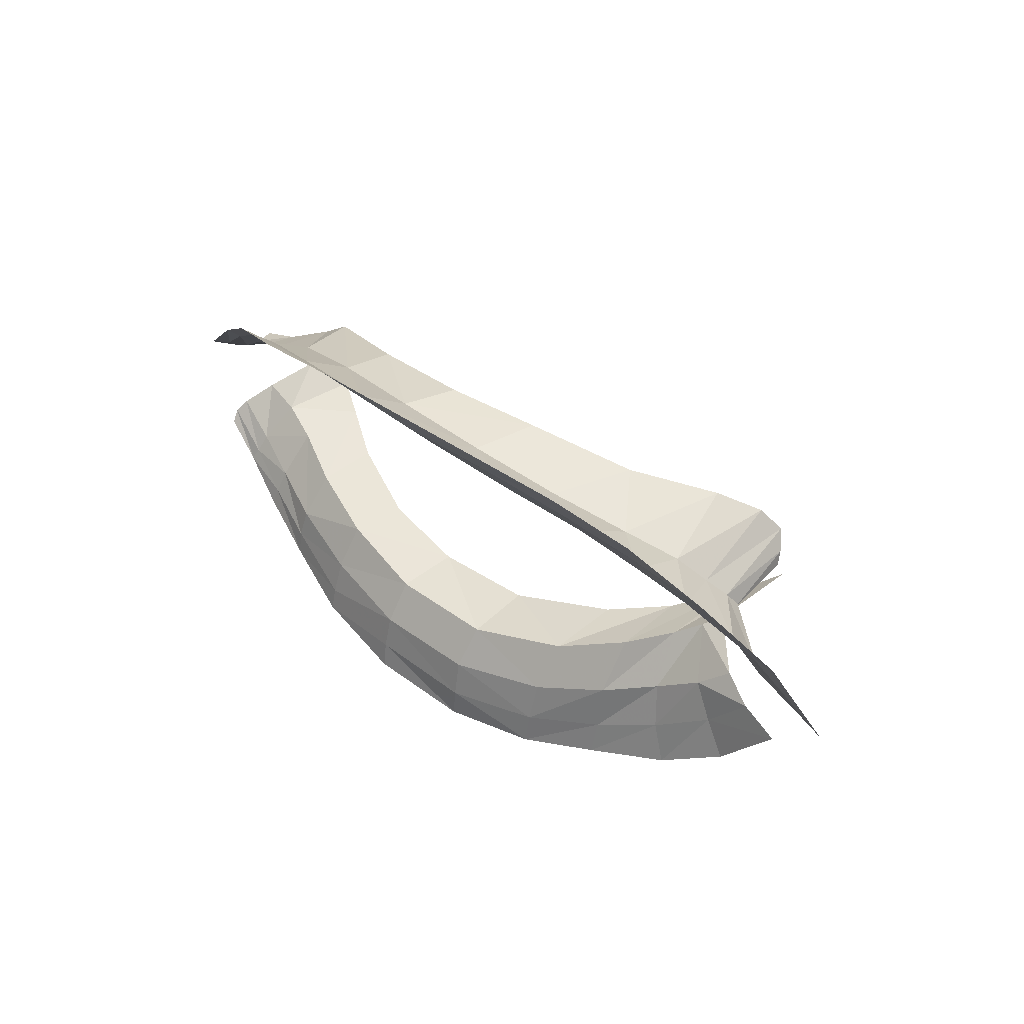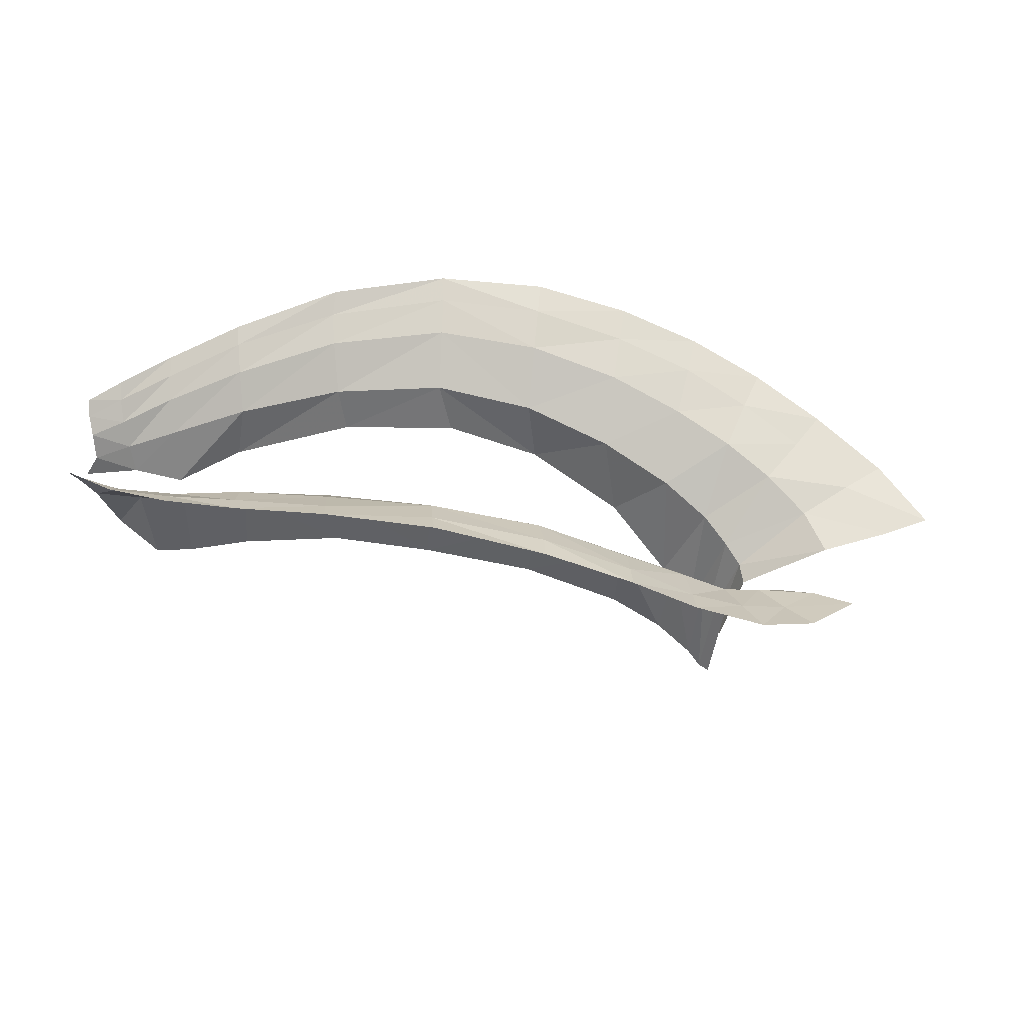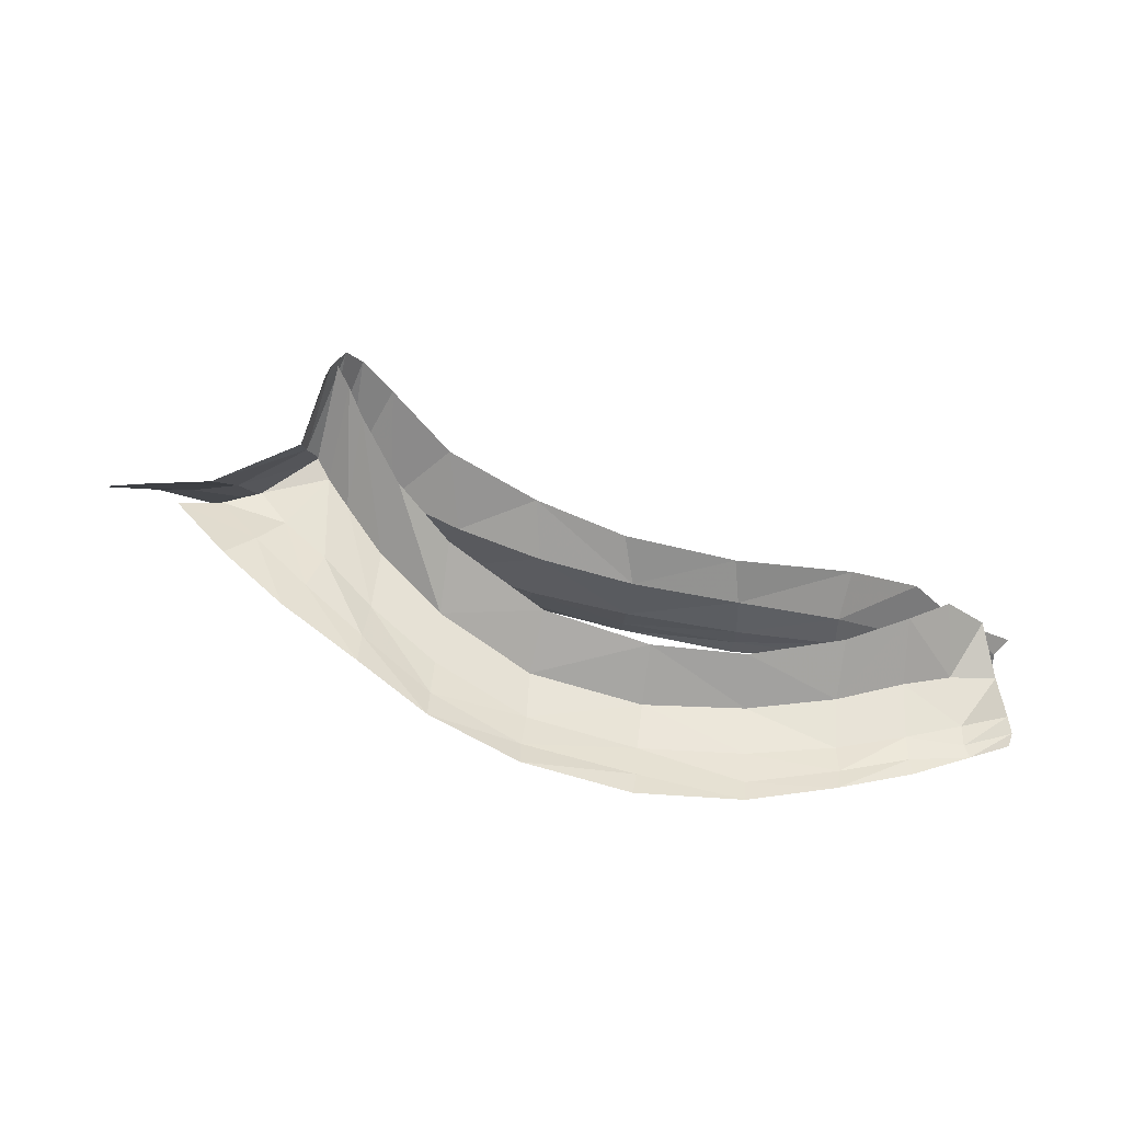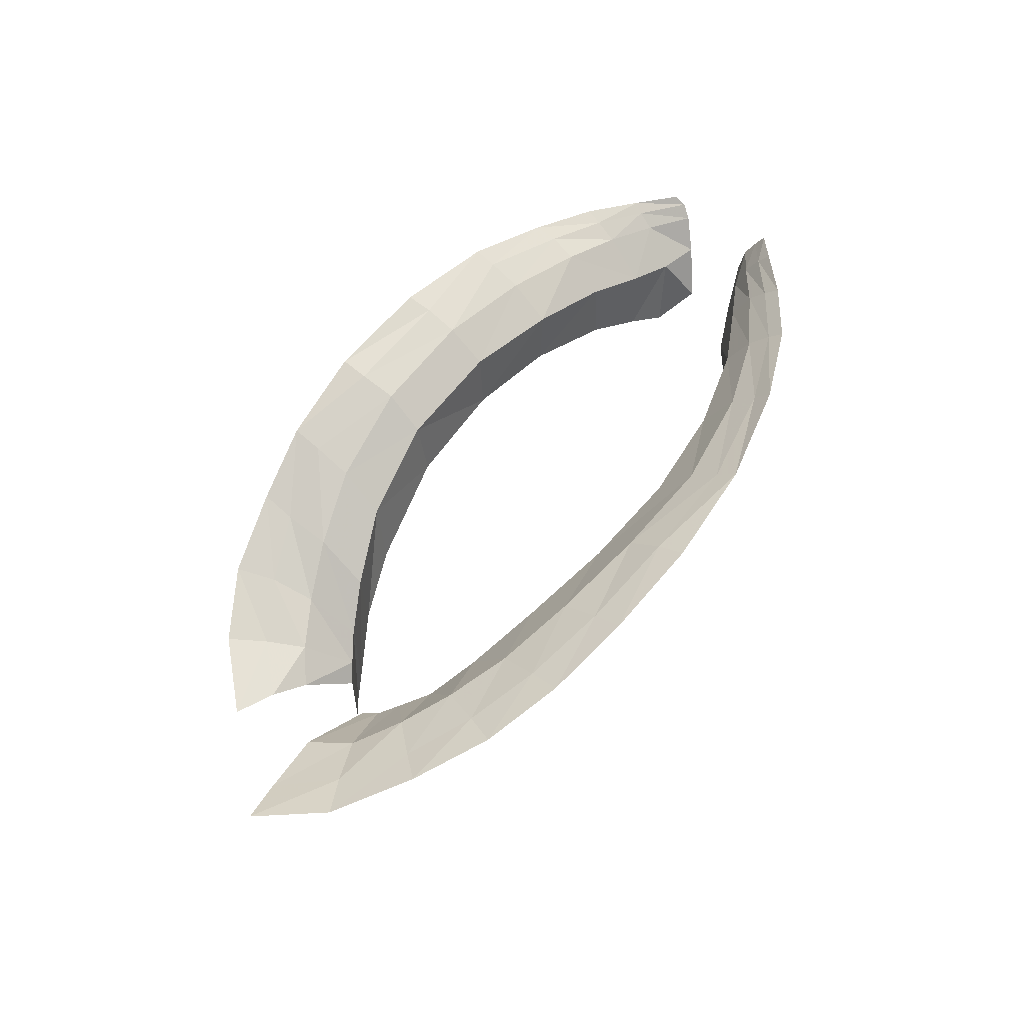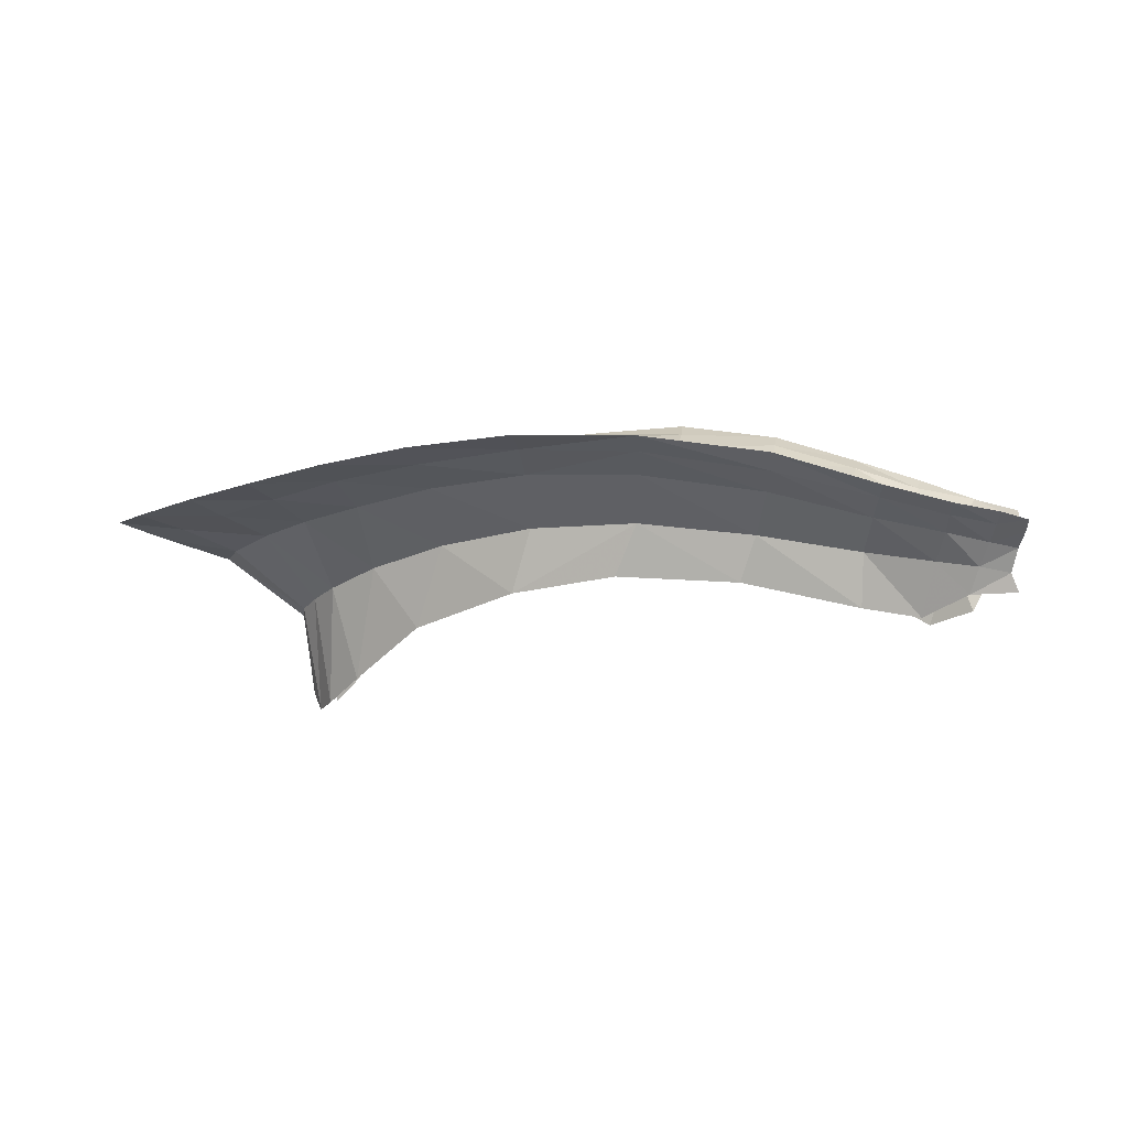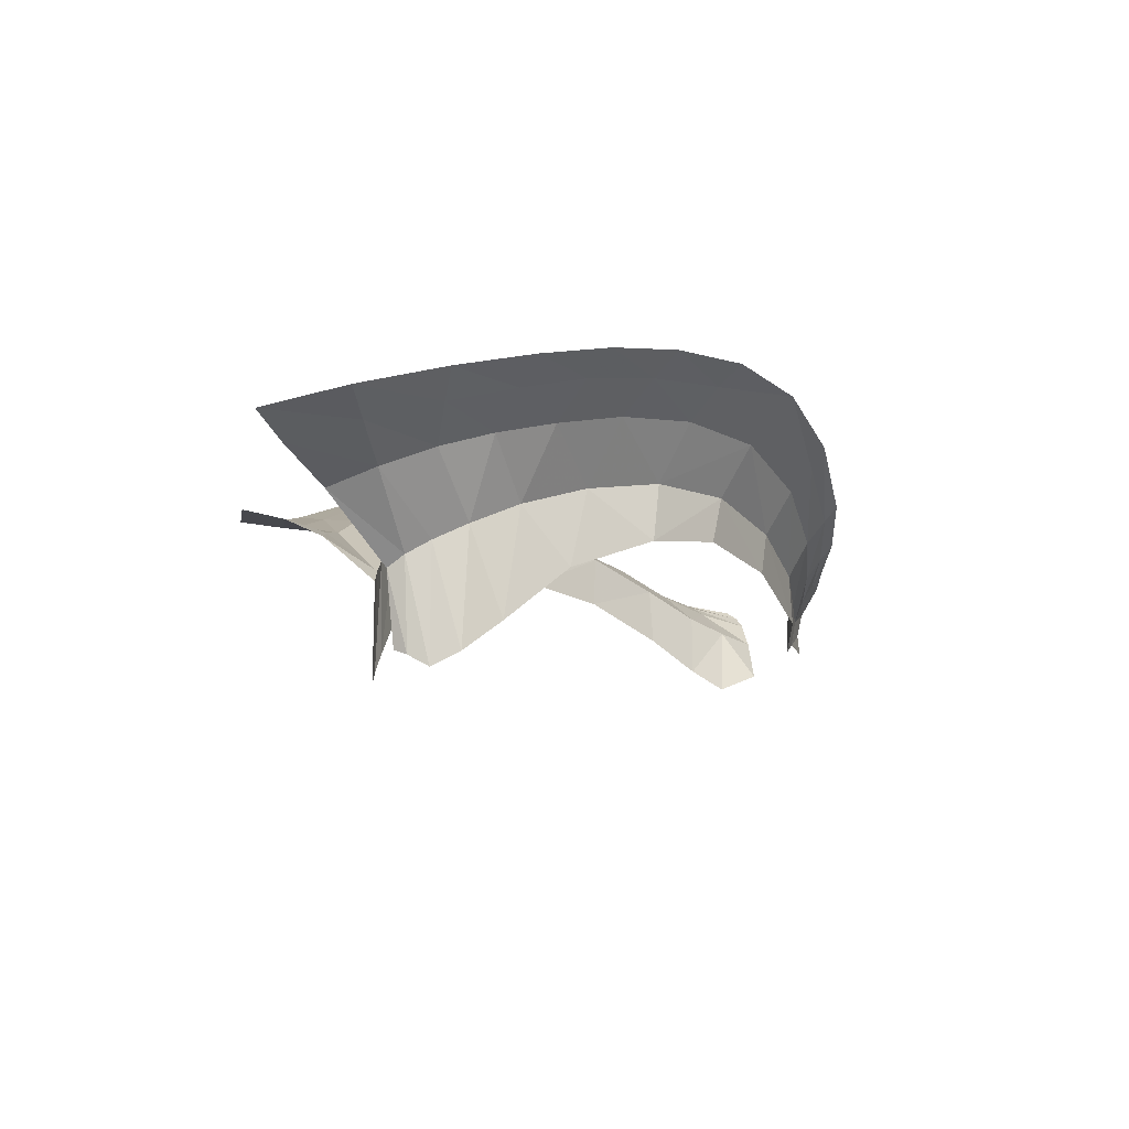
<metadata>
{"format":"obj","ext":"obj","renderer":"f3d","projection":"perspective","resolution":1024,"background":"white","views":[{"elev":41.3,"azim":47.3,"up":"+Y"},{"elev":-57.0,"azim":-9.0,"up":"+Y"},{"elev":-66.0,"azim":167.7,"up":"+Y"},{"elev":57.8,"azim":129.4,"up":"+Z"},{"elev":10.9,"azim":-170.0,"up":"+Z"},{"elev":-14.8,"azim":129.3,"up":"+Z"}]}
</metadata>
<code>
v 0.0353 1.551 0.1383
v 0.0318 1.551 0.139
v 0.0388 1.55 0.1368
v 0.0412 1.549 0.1347
v 0.0424 1.548 0.1336
v 0.043 1.548 0.1331
v 0.0434 1.547 0.1335
v 0.0435 1.546 0.1337
v 0.0185 1.546 0.1395
v 0.0431 1.545 0.1328
v 0.042 1.544 0.1341
v 0.0404 1.544 0.1358
v 0.0384 1.543 0.1372
v 0.0349 1.542 0.1386
v 0.0312 1.542 0.139
v 0.0279 1.542 0.1388
v 0.0247 1.543 0.1378
v 0.0214 1.544 0.1362
v 0.0277 1.55 0.1388
v 0.0237 1.549 0.1378
v 0.0217 1.547 0.1372
v 0.0184 1.546 0.1379
v 0.0234 1.549 0.141
v 0.0199 1.544 0.1369
v 0.0201 1.546 0.1379
v 0.0223 1.543 0.1391
v 0.0427 1.545 0.1367
v 0.0198 1.546 0.1389
v 0.0191 1.544 0.1385
v 0.021 1.548 0.1403
v 0.0187 1.546 0.1386
v 0.0213 1.547 0.1392
v 0.0237 1.549 0.1397
v 0.0272 1.55 0.1404
v 0.0207 1.543 0.1387
v 0.0245 1.542 0.1399
v 0.0275 1.542 0.1407
v 0.031 1.542 0.1411
v 0.0349 1.542 0.1408
v 0.0382 1.542 0.1396
v 0.0405 1.544 0.1384
v 0.0419 1.544 0.1373
v 0.0432 1.545 0.1362
v 0.0195 1.546 0.1398
v 0.0439 1.546 0.1363
v 0.0437 1.547 0.1367
v 0.0431 1.548 0.1372
v 0.0422 1.548 0.1378
v 0.0405 1.549 0.1387
v 0.0379 1.55 0.1397
v 0.0426 1.545 0.1333
v 0.0227 1.543 0.1368
v 0.0311 1.551 0.1408
v 0.0347 1.55 0.1405
v 0.0268 1.551 0.142
v 0.0467 1.546 0.1383
v 0.0459 1.548 0.1389
v 0.0444 1.549 0.1397
v 0.0427 1.55 0.1404
v 0.0406 1.551 0.1411
v 0.0379 1.551 0.1419
v 0.0309 1.552 0.1426
v 0.0346 1.552 0.1425
v 0.0182 1.546 0.1406
v 0.0231 1.55 0.1423
v 0.0208 1.549 0.1415
v 0.0192 1.547 0.141
v 0.0266 1.552 0.1435
v 0.0505 1.547 0.1397
v 0.0488 1.55 0.1404
v 0.0463 1.551 0.1413
v 0.0438 1.553 0.1421
v 0.0411 1.554 0.1429
v 0.0381 1.554 0.1436
v 0.0307 1.554 0.1441
v 0.0346 1.554 0.1441
v 0.0221 1.541 0.1403
v 0.0438 1.544 0.138
v 0.0185 1.543 0.1395
v 0.0202 1.542 0.1398
v 0.0244 1.541 0.141
v 0.0274 1.54 0.1416
v 0.031 1.54 0.142
v 0.0348 1.54 0.1417
v 0.0381 1.541 0.1406
v 0.0405 1.542 0.1395
v 0.0423 1.543 0.1385
v 0.0448 1.544 0.1375
v 0.0219 1.54 0.1409
v 0.0455 1.541 0.1384
v 0.0184 1.542 0.1402
v 0.0199 1.541 0.1404
v 0.0244 1.539 0.1415
v 0.0274 1.538 0.1422
v 0.0311 1.538 0.1425
v 0.0349 1.538 0.1421
v 0.0381 1.538 0.1412
v 0.0406 1.539 0.1401
v 0.0433 1.54 0.1391
v 0.0474 1.544 0.138
v 0.0209 1.548 0.141
v 0.0232 1.55 0.1418
v 0.0409 1.552 0.1422
v 0.0433 1.552 0.1414
v 0.0308 1.553 0.1435
v 0.049 1.547 0.1391
v 0.0346 1.553 0.1435
v 0.038 1.553 0.1429
v 0.0455 1.55 0.1406
v 0.0475 1.549 0.1398
v 0.0193 1.547 0.1405
v 0.0183 1.546 0.1401
v 0.0266 1.552 0.1428
v 0.022 1.541 0.1407
v 0.0243 1.54 0.1413
v 0.031 1.539 0.1423
v 0.0274 1.539 0.142
v 0.0349 1.539 0.142
v 0.0201 1.541 0.1402
v 0.0183 1.542 0.1399
v 0.0427 1.541 0.1389
v 0.0446 1.542 0.1382
v 0.046 1.544 0.1379
v 0.0406 1.54 0.1398
v 0.0381 1.539 0.141
f 1 54 53 2
f 46 45 56 57
f 24 29 35 18
f 19 2 53 34
f 12 13 40 41
f 52 26 36 17
f 6 7 46 47
f 25 21 32 28
f 14 39 40 13
f 15 16 37 38
f 7 8 45 46
f 1 3 50 54
f 20 19 34 33
f 15 38 39 14
f 16 17 36 37
f 50 49 60 61
f 3 4 49 50
f 25 28 31 22
f 28 32 30 44
f 52 18 35 26
f 49 48 59 60
f 4 5 48 49
f 11 12 41 42
f 21 20 33 32
f 51 11 42 27
f 51 27 43 10
f 5 6 47 48
f 32 33 23 30
f 54 50 61 63
f 47 46 57 58
f 33 34 55 23
f 28 44 9 31
f 54 63 62 53
f 48 47 58 59
f 34 53 62 55
f 111 67 64 112
f 109 110 70 71
f 107 108 74 76
f 110 106 69 70
f 107 76 75 105
f 104 109 71 72
f 108 103 73 74
f 101 102 65 66
f 103 104 72 73
f 113 105 75 68
f 111 101 66 67
f 102 113 68 65
f 26 35 80 77
f 39 84 85 40
f 37 36 81 82
f 26 77 81 36
f 38 37 82 83
f 27 78 88 43
f 41 40 85 86
f 42 41 86 87
f 27 42 87 78
f 29 79 80 35
f 38 83 84 39
f 116 117 94 95
f 114 89 93 115
f 124 125 97 98
f 122 90 100 123
f 122 121 99 90
f 121 124 98 99
f 120 91 92 119
f 114 119 92 89
f 116 95 96 118
f 117 115 93 94
f 118 96 97 125
f 44 30 101 111
f 55 62 105 113
f 60 59 104 103
f 30 23 102 101
f 61 60 103 108
f 59 58 109 104
f 63 107 105 62
f 57 56 106 110
f 63 61 108 107
f 58 57 110 109
f 44 111 112 9
f 23 55 113 102
f 78 87 121 122
f 83 82 117 116
f 78 122 123 88
f 83 116 118 84
f 86 85 125 124
f 77 114 115 81
f 79 120 119 80
f 82 81 115 117
f 77 80 119 114
f 87 86 124 121
f 84 118 125 85

</code>
